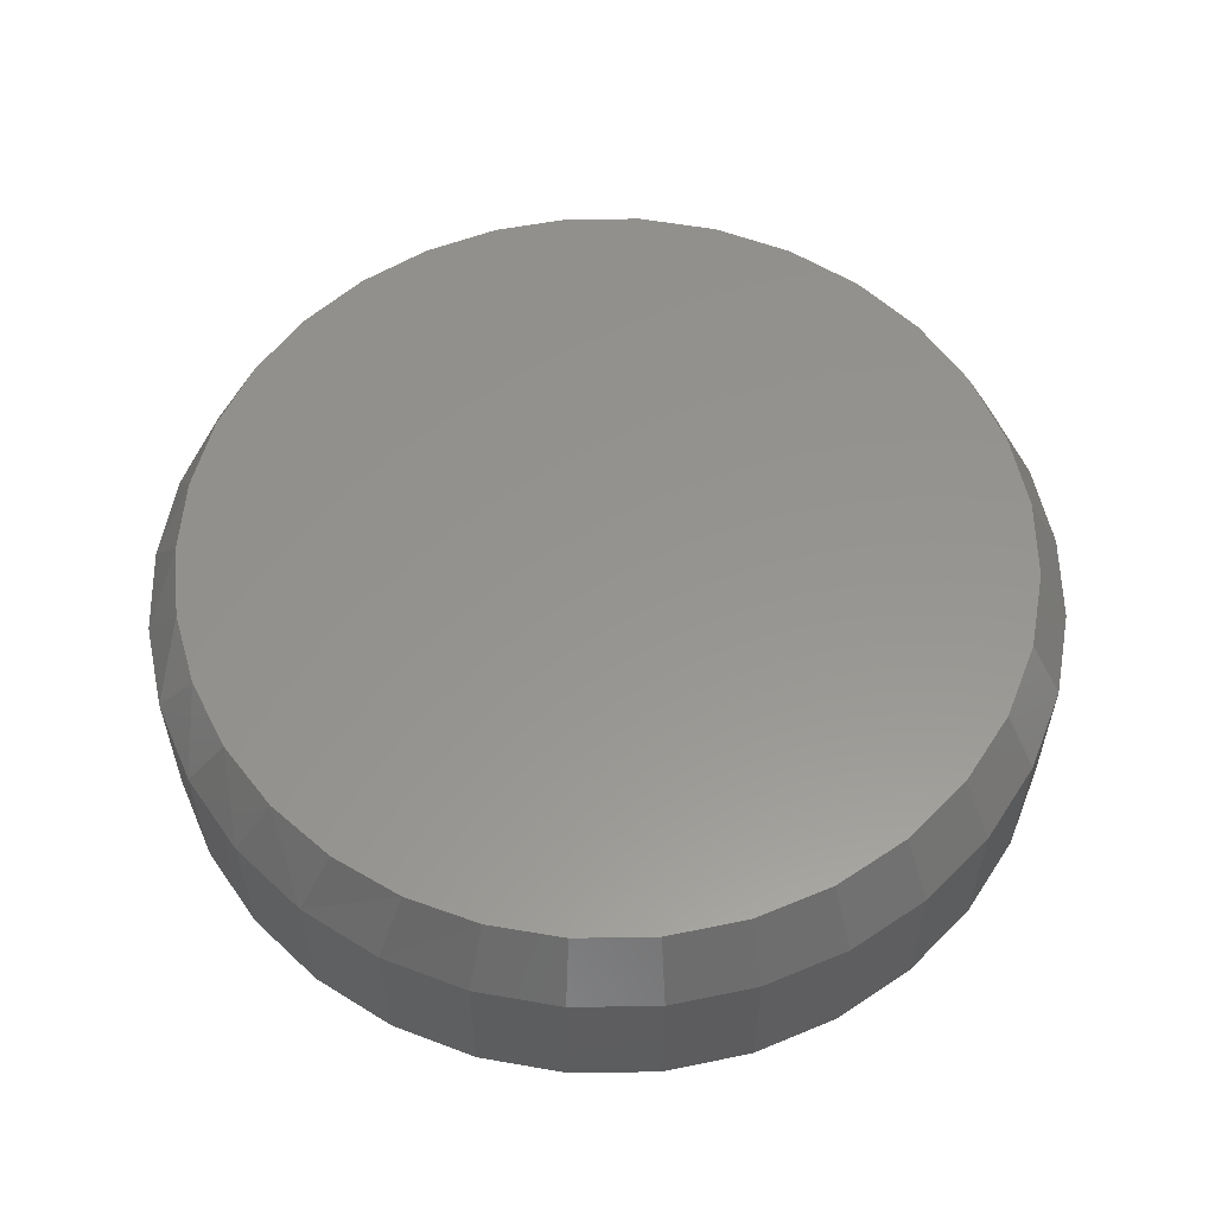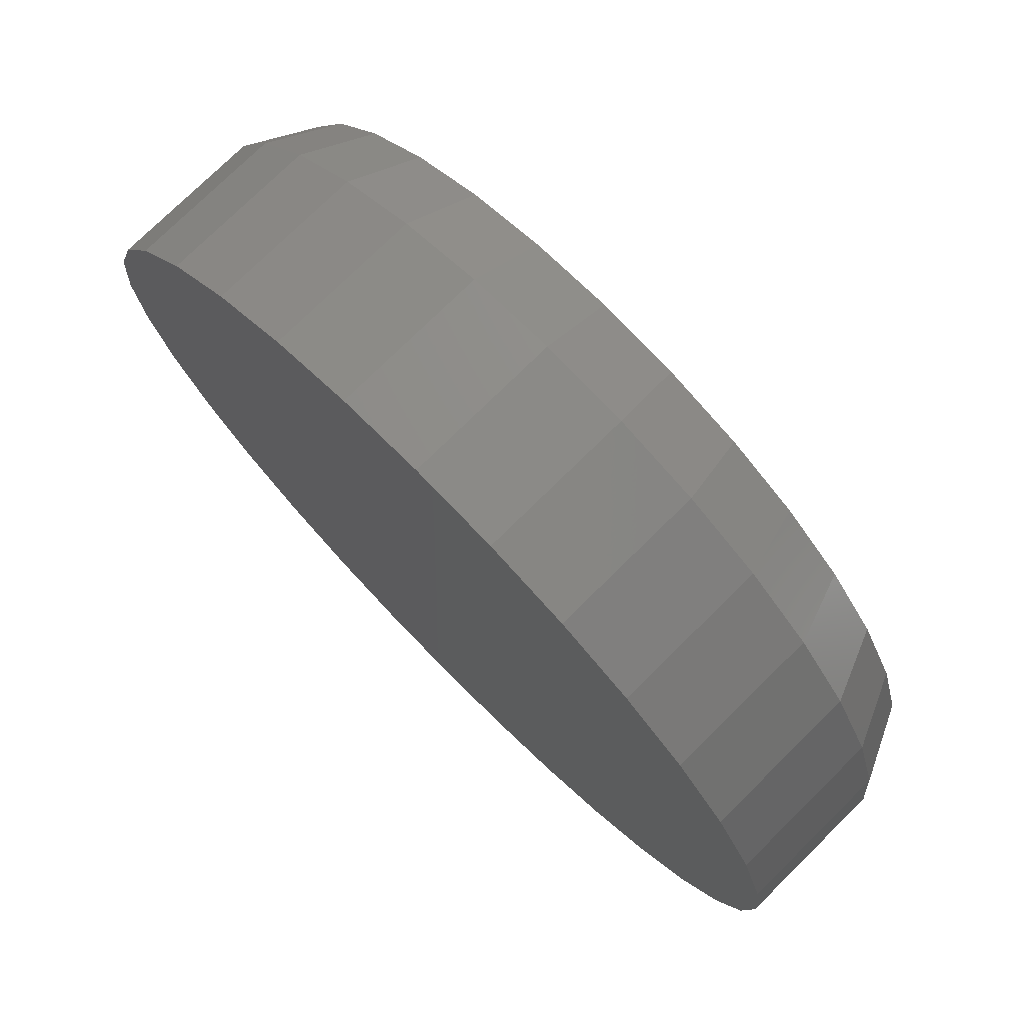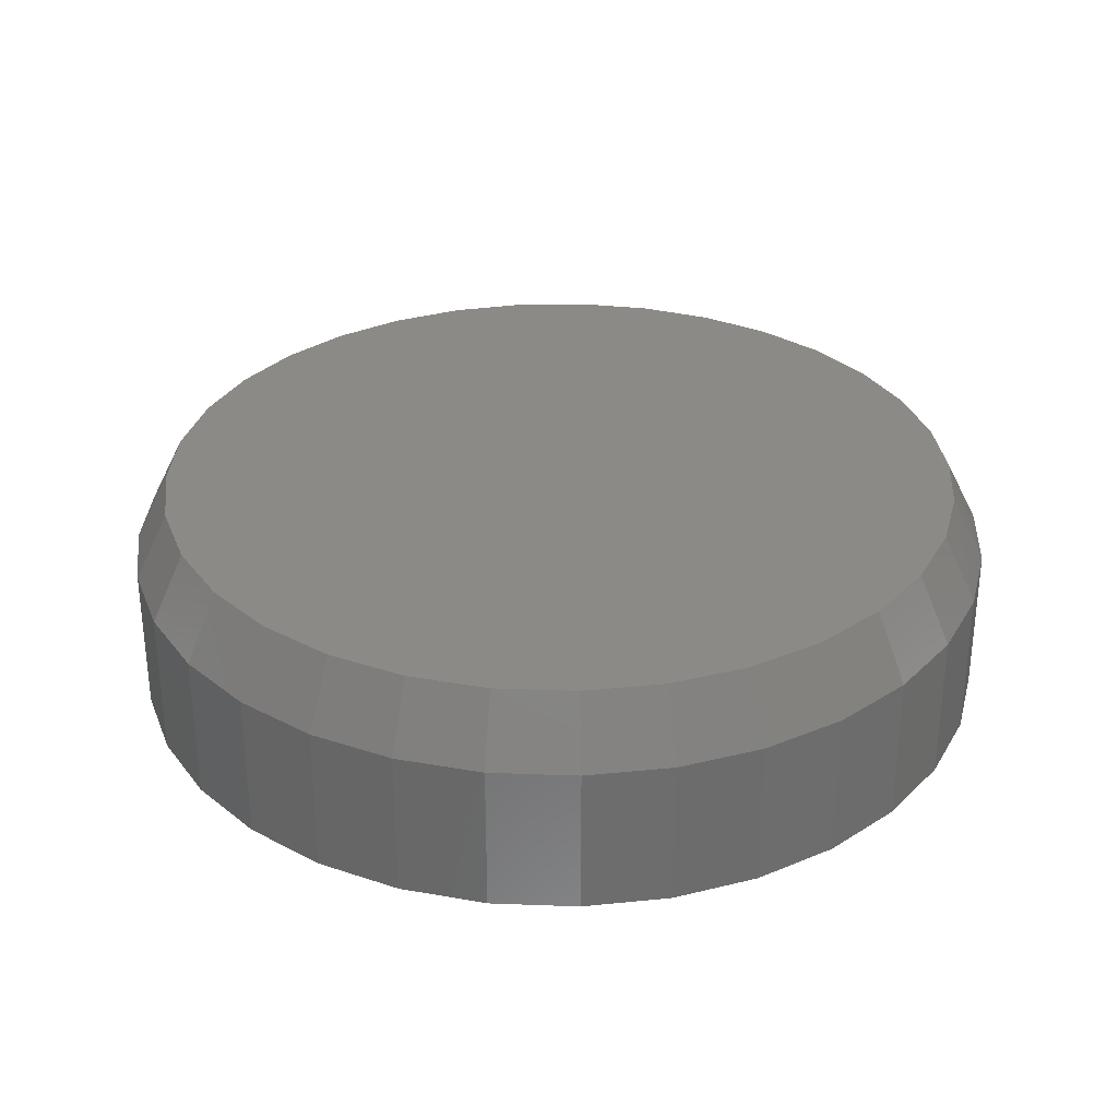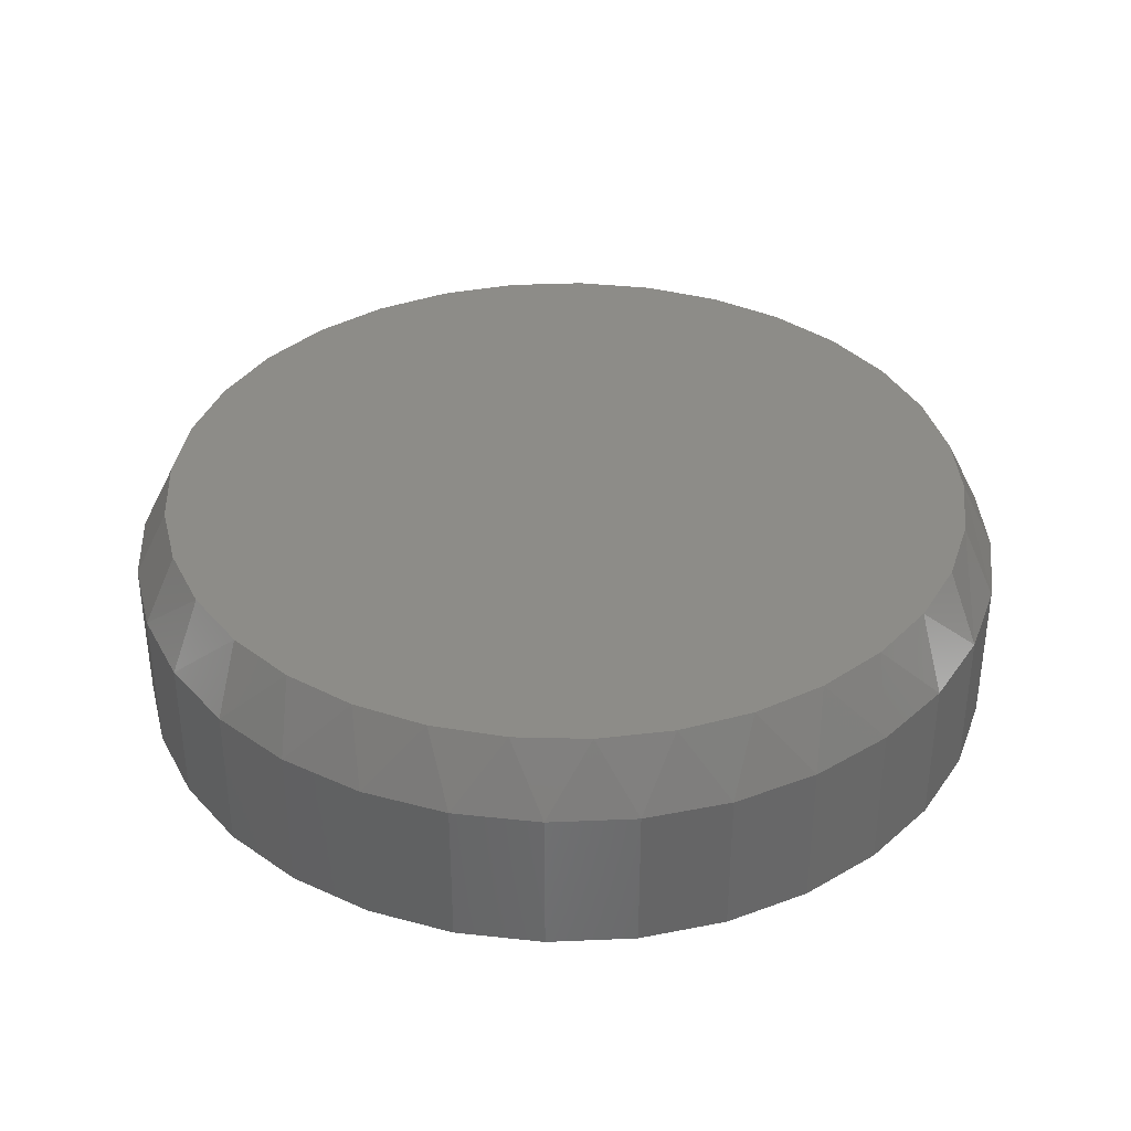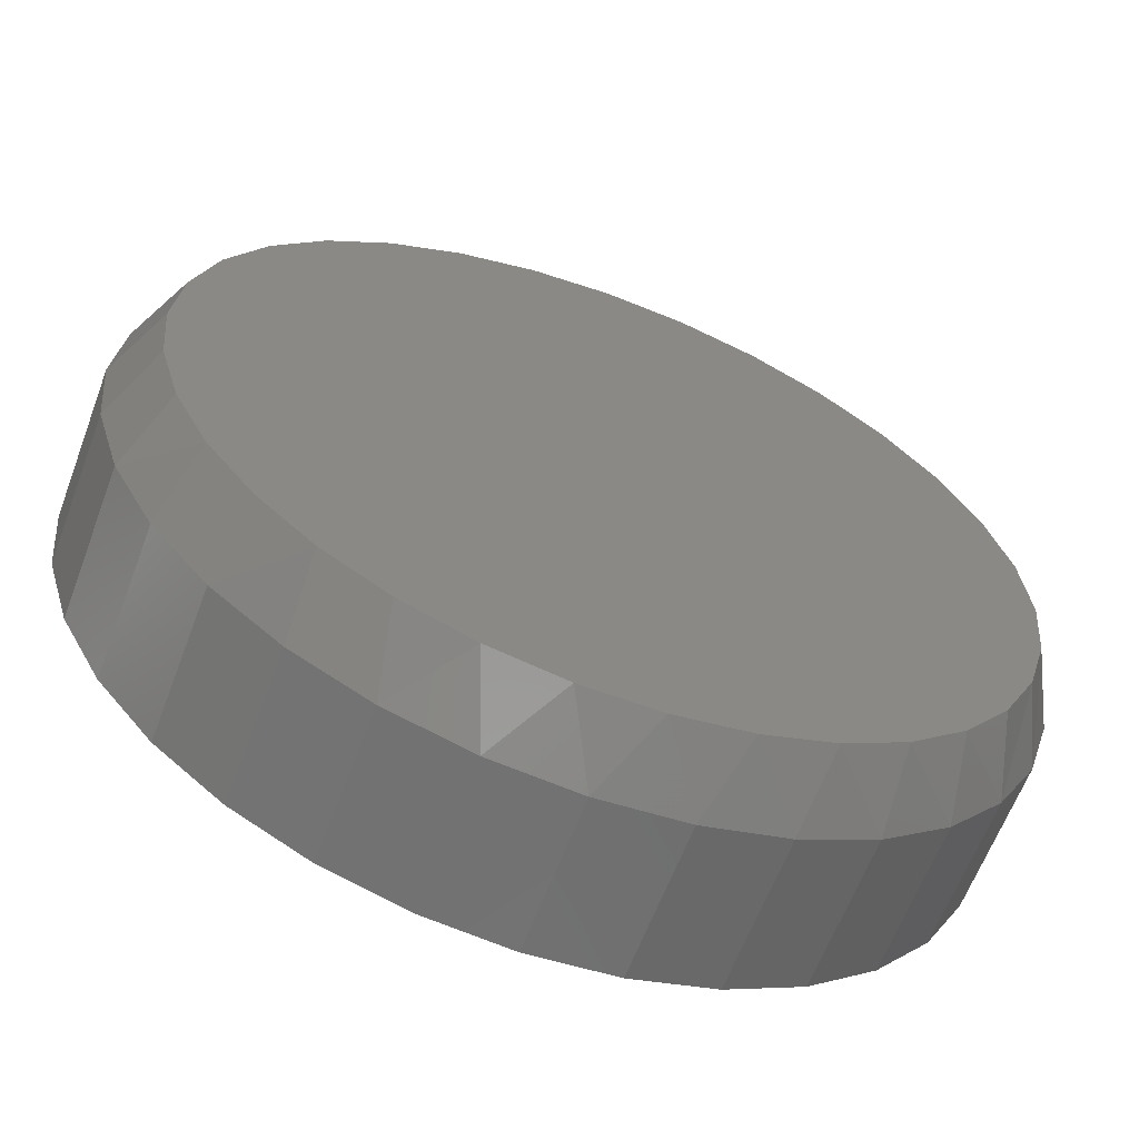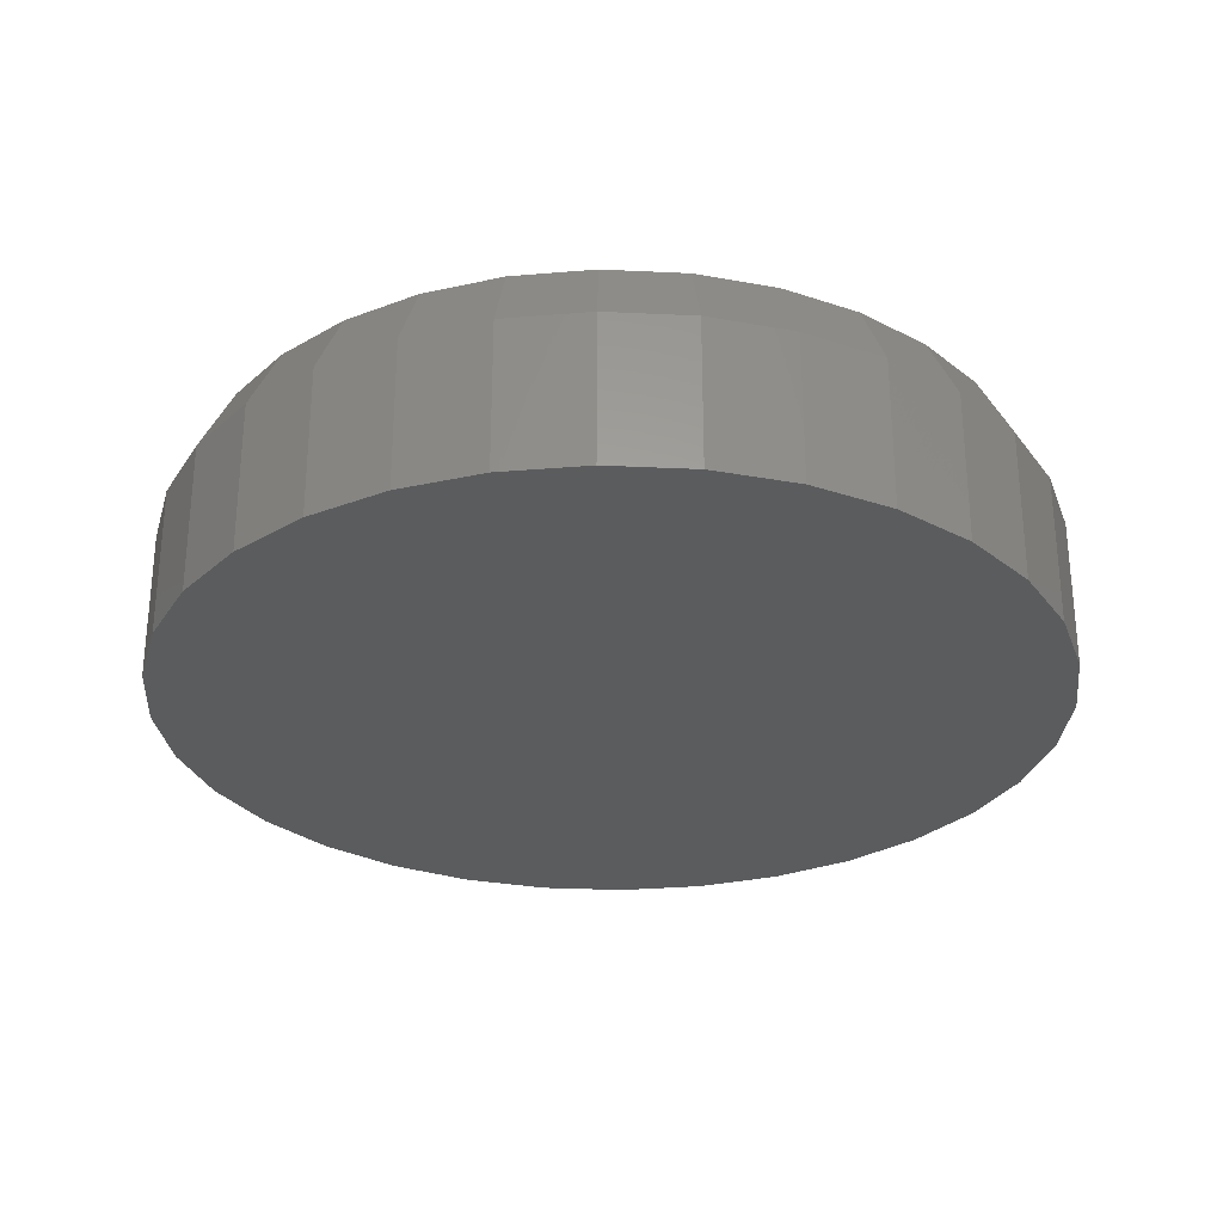
<metadata>
{"format":"stl","ext":"stl","renderer":"f3d","projection":"perspective","resolution":1024,"background":"white","views":[{"elev":57.4,"azim":-85.3,"up":"+Y"},{"elev":75.8,"azim":45.4,"up":"+Z"},{"elev":31.2,"azim":19.9,"up":"+Y"},{"elev":36.4,"azim":171.2,"up":"+Y"},{"elev":-62.6,"azim":159.4,"up":"+Z"},{"elev":-28.8,"azim":-32.2,"up":"+Y"}]}
</metadata>
<code>
# stl→obj: 97 verts, 190 faces
v 0.005263 2.805e-17 0.4662
v 0.09621 3.31e-17 0.4572
v -0.08569 2.3e-17 0.4572
v 0.04828 3.044e-17 -0.4642
v -0.03775 2.566e-17 -0.4642
v 0.1328 3.513e-17 -0.4484
v -0.1223 2.097e-17 -0.4484
v -0.2025 1.651e-17 -0.4173
v 0.2131 3.958e-17 -0.4173
v -0.2757 1.245e-17 -0.372
v 0.2862 4.364e-17 -0.372
v -0.3393 8.923e-18 -0.3141
v 0.3498 4.717e-17 -0.3141
v -0.3911 6.045e-18 -0.2454
v 0.4016 5.005e-17 -0.2454
v -0.4295 3.916e-18 -0.1684
v 0.44 5.218e-17 -0.1684
v -0.453 2.609e-18 -0.08566
v 0.4635 5.349e-17 -0.08566
v -0.4609 2.168e-18 3.205e-07
v 0.4715 5.393e-17 -1.089e-16
v -0.452 2.666e-18 0.09095
v 0.4625 5.343e-17 0.09095
v -0.4254 4.138e-18 0.1784
v 0.436 5.196e-17 0.1784
v -0.3824 6.53e-18 0.259
v 0.3929 4.957e-17 0.259
v -0.3244 9.748e-18 0.3297
v 0.3349 4.635e-17 0.3297
v -0.2537 1.367e-17 0.3876
v 0.2643 4.243e-17 0.3876
v -0.1731 1.814e-17 0.4307
v 0.1837 3.795e-17 0.4307
v 0.5105 -0.07812 -1.856e-16
v 0.5105 -0.25 -6.188e-17
v 0.5008 -0.07812 -0.09857
v 0.5008 -0.25 -0.09857
v 0.4721 -0.07812 -0.1934
v 0.4721 -0.25 -0.1934
v 0.4254 -0.07812 -0.2807
v 0.4254 -0.25 -0.2807
v 0.3625 -0.07812 -0.3573
v 0.3625 -0.25 -0.3573
v 0.286 -0.07812 -0.4201
v 0.286 -0.25 -0.4201
v 0.1986 -0.07812 -0.4668
v 0.1986 -0.25 -0.4668
v 0.1038 -0.07812 -0.4956
v 0.1038 -0.25 -0.4956
v 0.005263 -0.07812 -0.5053
v 0.005263 -0.25 -0.5053
v -0.09331 -0.07812 -0.4956
v -0.09331 -0.25 -0.4956
v -0.1881 -0.07812 -0.4668
v -0.1881 -0.25 -0.4668
v -0.2754 -0.07812 -0.4201
v -0.2754 -0.25 -0.4201
v -0.352 -0.07812 -0.3573
v -0.352 -0.25 -0.3573
v -0.4148 -0.07812 -0.2807
v -0.4148 -0.25 -0.2807
v -0.4615 -0.07812 -0.1934
v -0.4615 -0.25 -0.1934
v -0.4903 -0.07812 -0.09857
v -0.4903 -0.25 -0.09857
v -0.5 -0.07812 6.187e-17
v -0.5 -0.25 6.187e-17
v -0.4903 -0.07812 0.09857
v -0.4903 -0.25 0.09857
v -0.4615 -0.07812 0.1934
v -0.4615 -0.25 0.1934
v -0.4148 -0.07812 0.2807
v -0.4148 -0.25 0.2807
v -0.352 -0.07812 0.3573
v -0.352 -0.25 0.3573
v -0.2754 -0.07812 0.4201
v -0.2754 -0.25 0.4201
v -0.1881 -0.07812 0.4668
v -0.1881 -0.25 0.4668
v -0.09331 -0.07812 0.4956
v -0.09331 -0.25 0.4956
v 0.005263 -0.07812 0.5053
v 0.005263 -0.25 0.5053
v 0.1038 -0.07812 0.4956
v 0.1038 -0.25 0.4956
v 0.1986 -0.07812 0.4668
v 0.1986 -0.25 0.4668
v 0.286 -0.07812 0.4201
v 0.286 -0.25 0.4201
v 0.3625 -0.07812 0.3573
v 0.3625 -0.25 0.3573
v 0.4254 -0.07812 0.2807
v 0.4254 -0.25 0.2807
v 0.4721 -0.07812 0.1934
v 0.4721 -0.25 0.1934
v 0.5008 -0.07812 0.09857
v 0.5008 -0.25 0.09857
f 1 2 3
f 4 5 6
f 5 7 6
f 6 7 8
f 6 8 9
f 9 8 10
f 9 10 11
f 11 10 12
f 11 12 13
f 13 12 14
f 13 14 15
f 15 14 16
f 15 16 17
f 17 16 18
f 17 18 19
f 19 18 20
f 19 20 21
f 21 20 22
f 21 22 23
f 23 22 24
f 23 24 25
f 25 24 26
f 25 26 27
f 27 26 28
f 27 28 29
f 29 28 30
f 29 30 31
f 31 30 32
f 31 32 33
f 33 32 3
f 33 3 2
f 34 35 36
f 36 35 37
f 36 37 38
f 38 37 39
f 38 39 40
f 40 39 41
f 40 41 42
f 42 41 43
f 42 43 44
f 44 43 45
f 44 45 46
f 46 45 47
f 46 47 48
f 48 47 49
f 48 49 50
f 50 49 51
f 50 51 52
f 52 51 53
f 52 53 54
f 54 53 55
f 54 55 56
f 56 55 57
f 56 57 58
f 58 57 59
f 58 59 60
f 60 59 61
f 60 61 62
f 62 61 63
f 62 63 64
f 64 63 65
f 64 65 66
f 66 65 67
f 66 67 68
f 68 67 69
f 68 69 70
f 70 69 71
f 70 71 72
f 72 71 73
f 72 73 74
f 74 73 75
f 74 75 76
f 76 75 77
f 76 77 78
f 78 77 79
f 78 79 80
f 80 79 81
f 80 81 82
f 82 81 83
f 82 83 84
f 84 83 85
f 84 85 86
f 86 85 87
f 86 87 88
f 88 87 89
f 88 89 90
f 90 89 91
f 90 91 92
f 92 91 93
f 92 93 94
f 94 93 95
f 94 95 96
f 96 95 97
f 96 97 34
f 34 97 35
f 20 66 22
f 22 66 68
f 22 68 24
f 24 68 70
f 24 70 26
f 26 70 72
f 26 72 28
f 28 72 74
f 28 74 30
f 30 74 76
f 30 76 32
f 32 76 78
f 32 78 3
f 3 78 80
f 3 80 1
f 1 80 82
f 1 82 2
f 2 82 84
f 2 84 33
f 33 84 86
f 33 86 31
f 31 86 88
f 31 88 29
f 29 88 90
f 29 90 27
f 27 90 92
f 27 92 25
f 25 92 94
f 25 94 23
f 23 94 96
f 23 96 21
f 21 96 34
f 12 58 60
f 10 56 58
f 10 58 12
f 8 54 56
f 8 56 10
f 7 52 54
f 7 54 8
f 5 50 52
f 5 52 7
f 48 4 6
f 48 50 4
f 4 50 5
f 6 9 46
f 46 48 6
f 9 11 44
f 44 46 9
f 11 13 42
f 42 44 11
f 40 42 13
f 66 20 64
f 64 20 18
f 64 18 62
f 62 18 16
f 62 16 60
f 60 16 14
f 60 14 12
f 21 34 19
f 19 34 36
f 19 36 17
f 17 36 38
f 17 38 15
f 15 38 40
f 15 40 13
f 81 85 83
f 85 81 87
f 87 81 79
f 87 79 89
f 89 79 77
f 89 77 91
f 91 77 75
f 91 75 93
f 93 75 73
f 93 73 95
f 95 73 71
f 95 71 97
f 97 71 69
f 97 69 35
f 35 69 67
f 35 67 37
f 37 67 65
f 37 65 39
f 39 65 63
f 39 63 41
f 41 63 61
f 41 61 43
f 43 61 59
f 43 59 45
f 45 59 57
f 45 57 47
f 47 57 55
f 47 55 49
f 49 55 53
f 49 53 51

</code>
